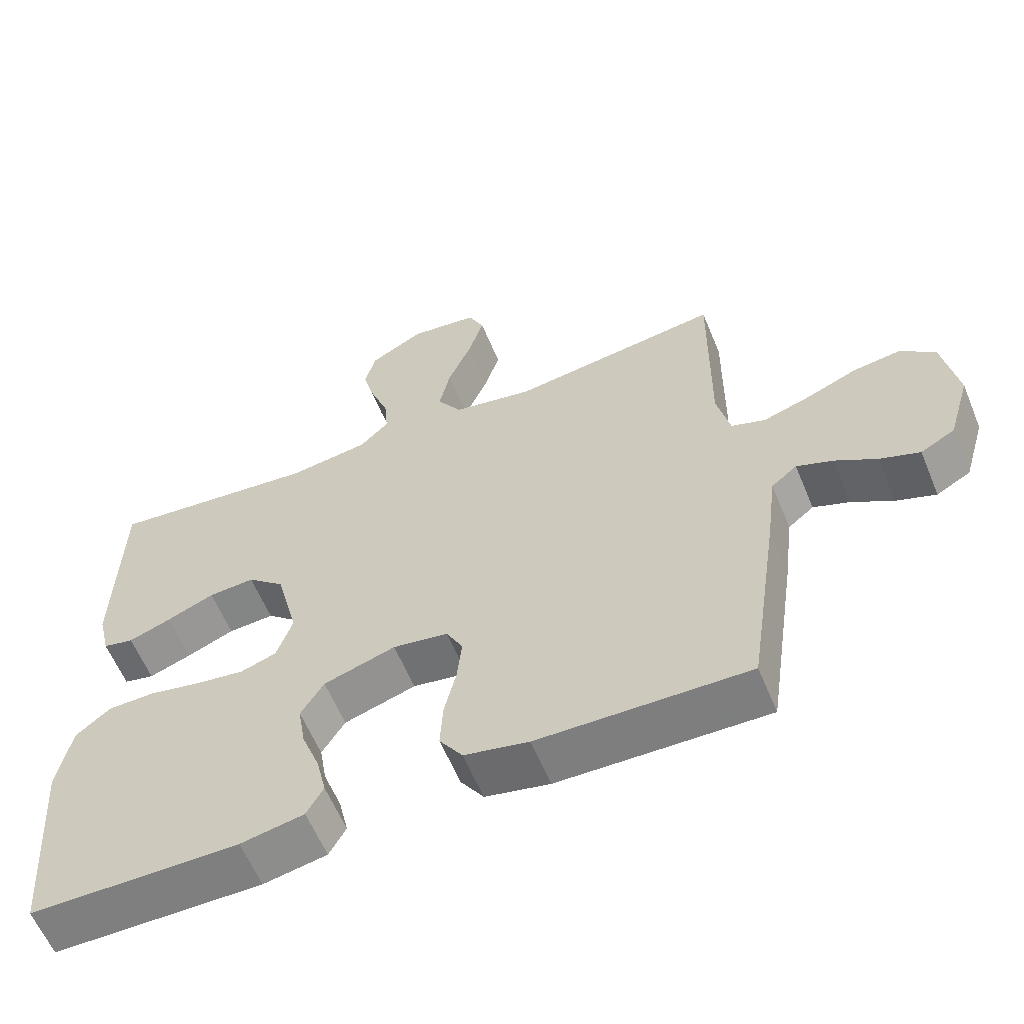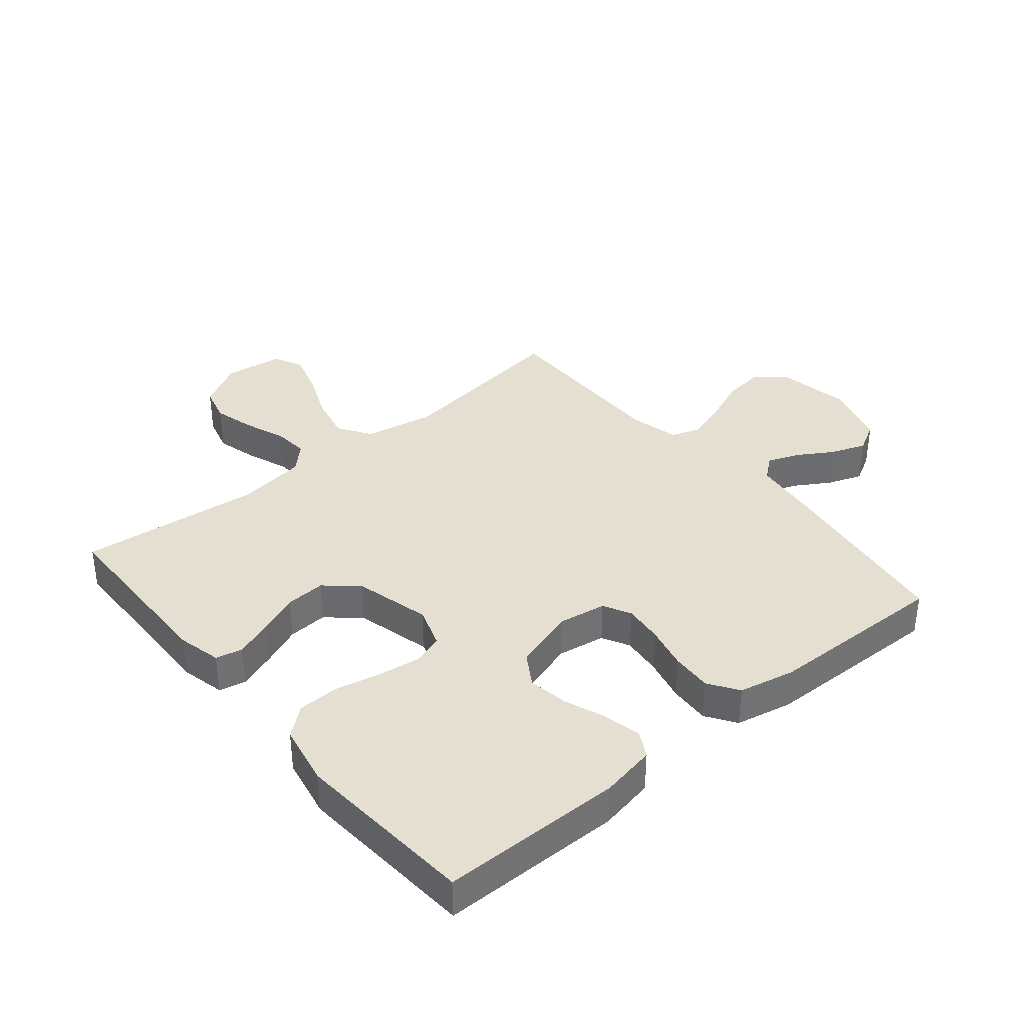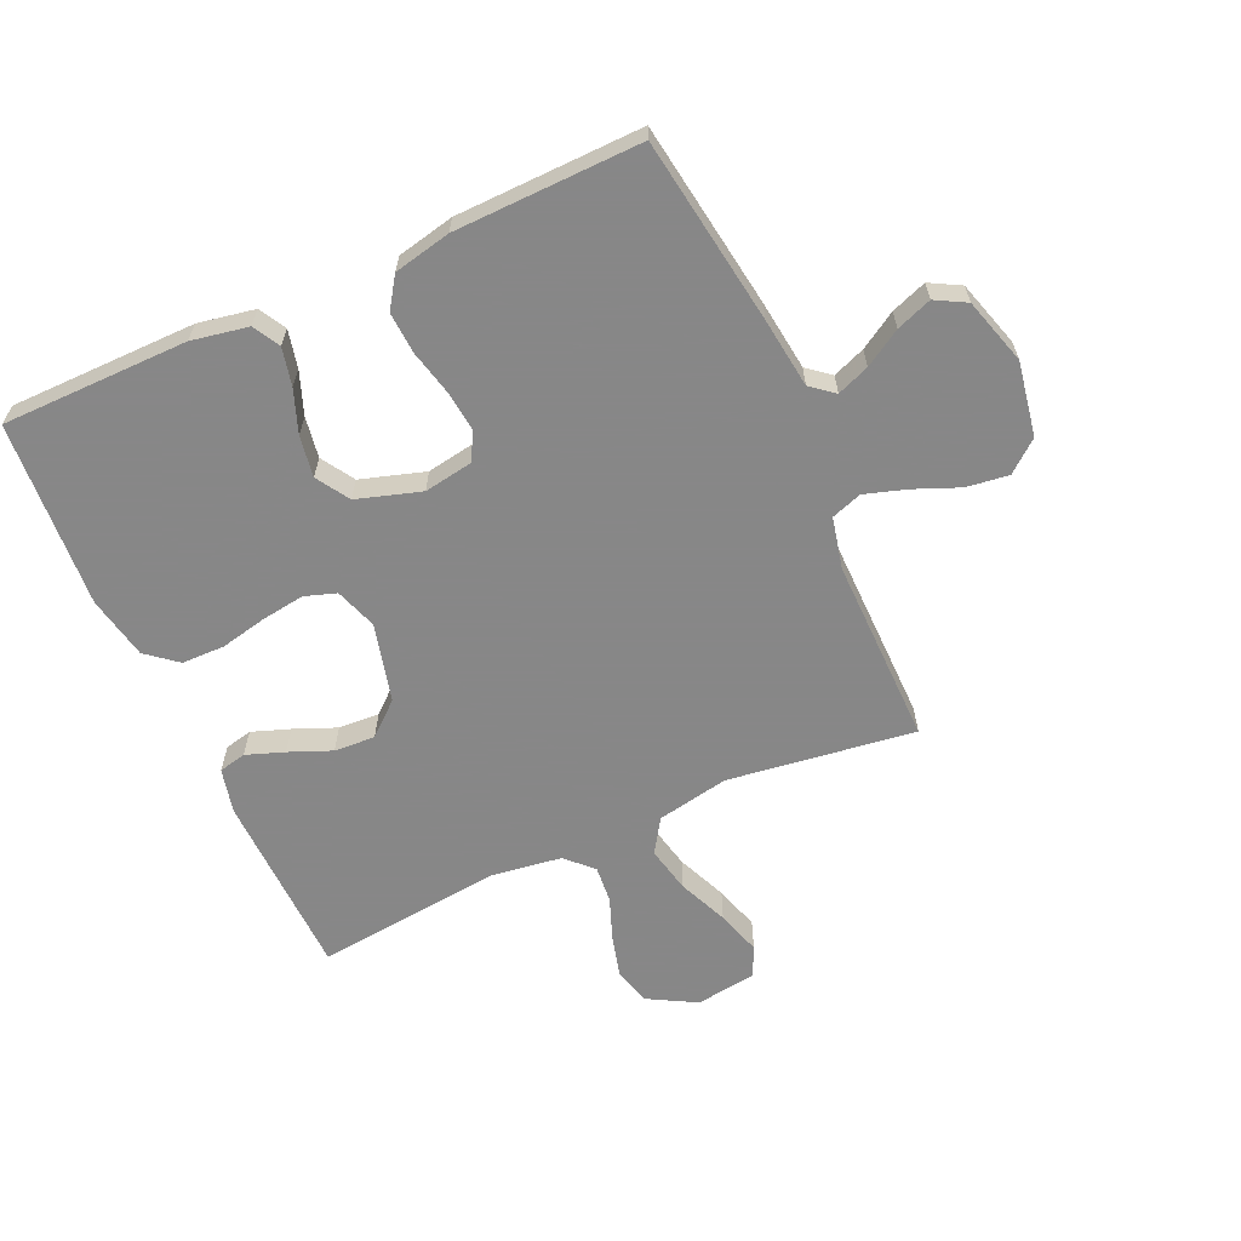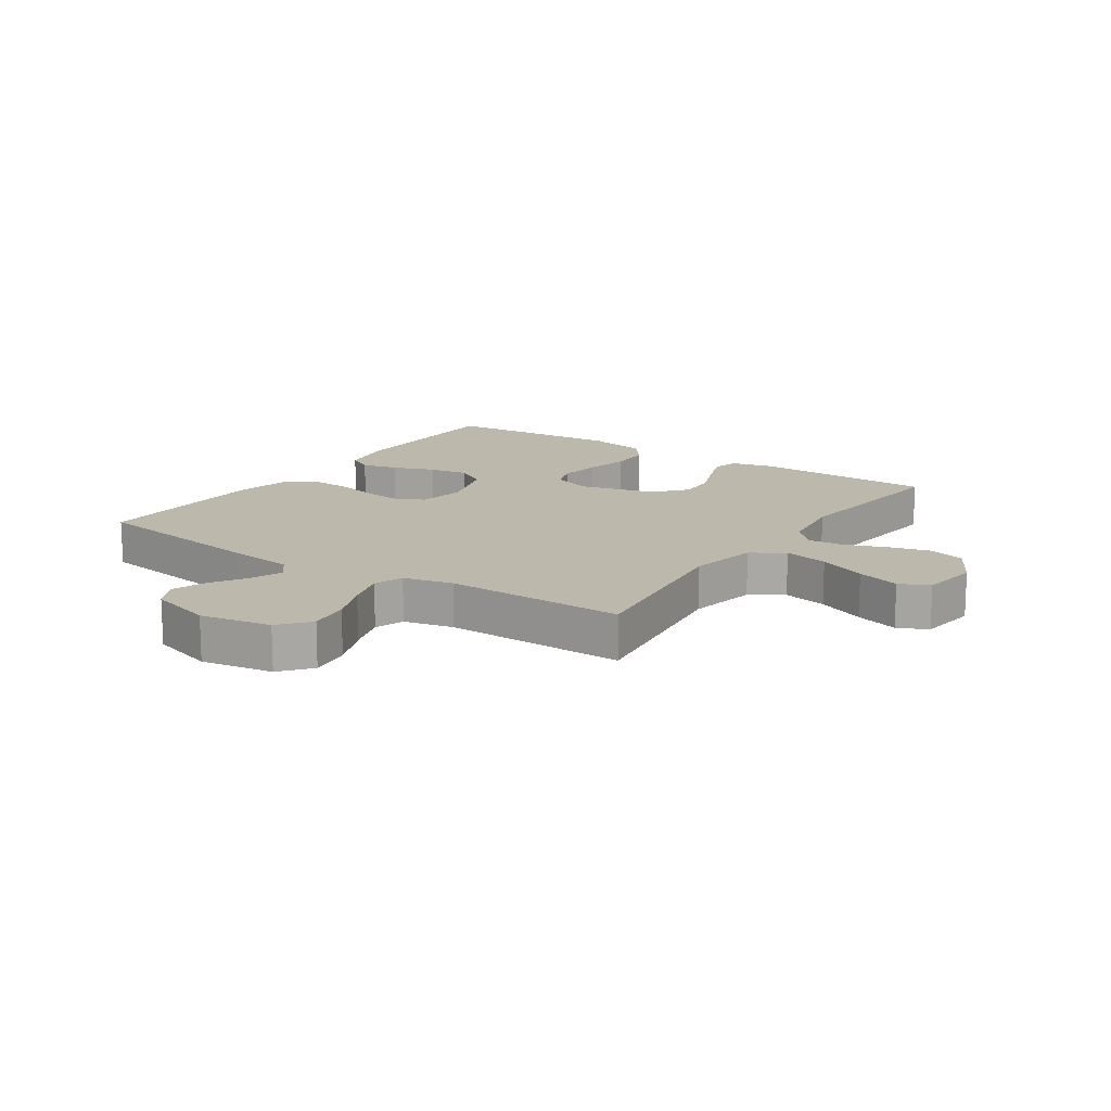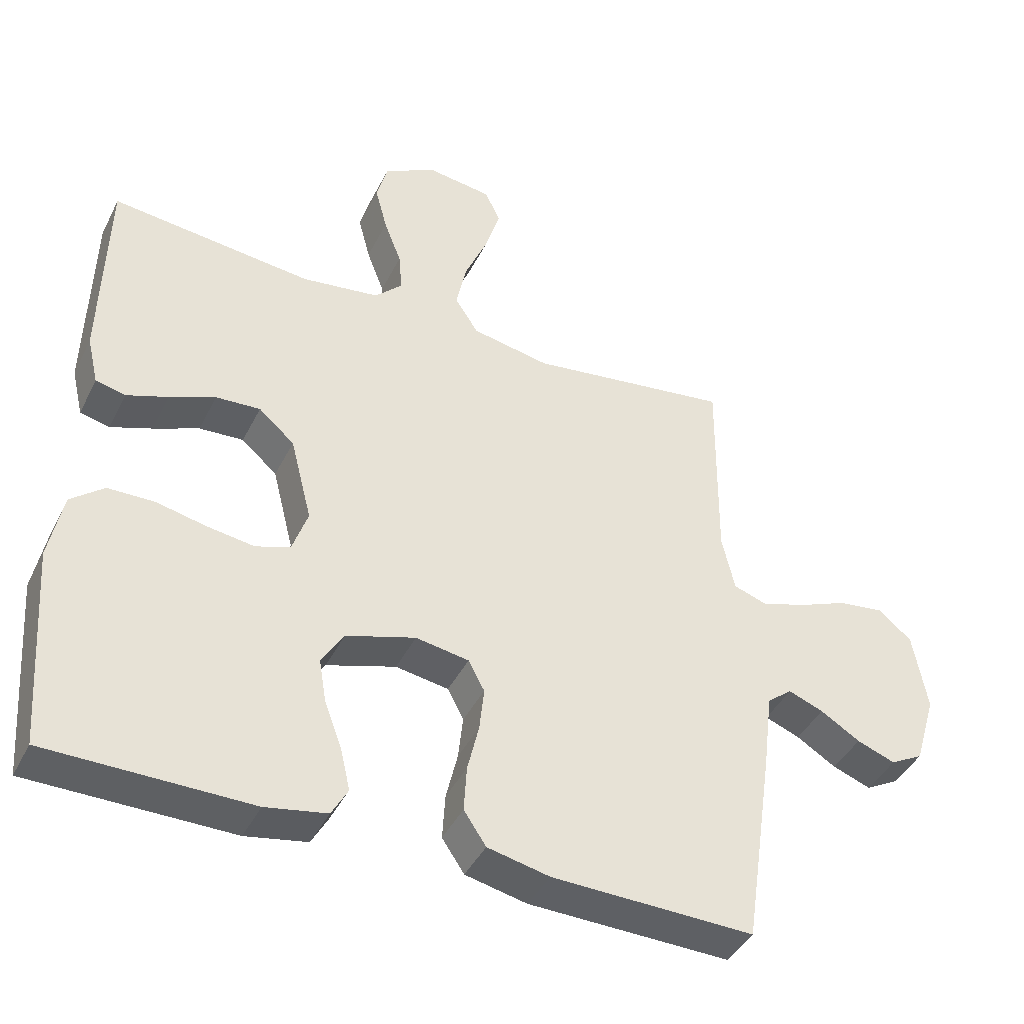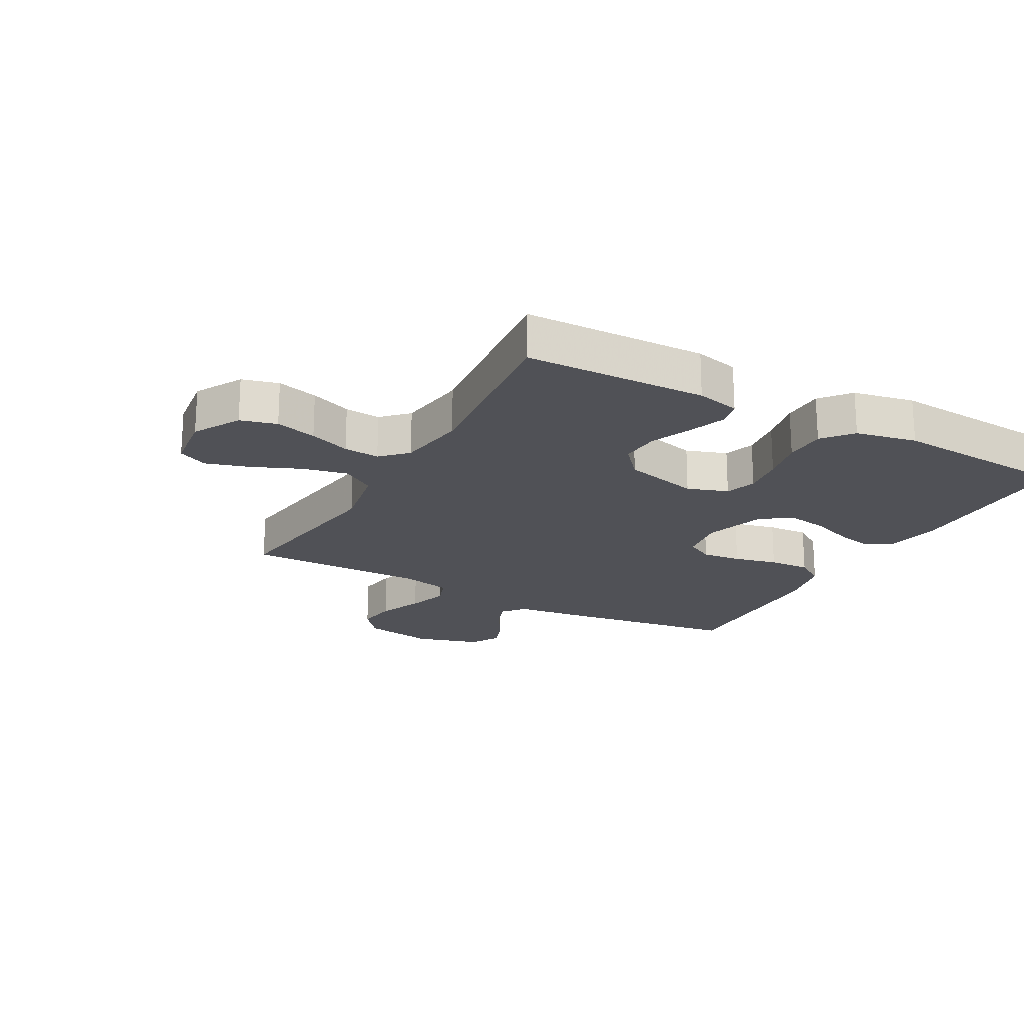
<metadata>
{"format":"obj","ext":"obj","renderer":"f3d","projection":"perspective","resolution":1024,"background":"white","views":[{"elev":-60.0,"azim":-157.6,"up":"+Z"},{"elev":36.7,"azim":140.2,"up":"+Y"},{"elev":-62.6,"azim":-155.7,"up":"+Y"},{"elev":14.7,"azim":-55.9,"up":"+Y"},{"elev":-42.1,"azim":155.0,"up":"+Z"},{"elev":-20.3,"azim":61.1,"up":"+Y"}]}
</metadata>
<code>
v -0.5 0.07 -0.5
v -0.544 0.07 -0.2
v -0.558 0.07 -0.087
v -0.595 0.07 -0.057
v -0.647 0.07 -0.077
v -0.706 0.07 -0.113
v -0.763 0.07 -0.134
v -0.812 0.07 -0.107
v -0.844 0.07 0
v -0.823 0.07 0.119
v -0.773 0.07 0.16
v -0.705 0.07 0.151
v -0.632 0.07 0.121
v -0.565 0.07 0.1
v -0.516 0.07 0.117
v -0.497 0.07 0.2
v -0.5 0.07 0.5
v -0.2 0.07 0.459
v -0.084 0.07 0.481
v -0.049 0.07 0.535
v -0.065 0.07 0.609
v -0.099 0.07 0.689
v -0.121 0.07 0.761
v -0.098 0.07 0.81
v 0 0.07 0.823
v 0.077 0.07 0.78
v 0.093 0.07 0.72
v 0.075 0.07 0.652
v 0.049 0.07 0.584
v 0.044 0.07 0.525
v 0.085 0.07 0.484
v 0.2 0.07 0.468
v 0.5 0.07 0.5
v 0.507 0.07 0.2
v 0.49 0.07 0.128
v 0.446 0.07 0.118
v 0.385 0.07 0.14
v 0.317 0.07 0.168
v 0.251 0.07 0.172
v 0.198 0.07 0.126
v 0.166 0.07 0
v 0.189 0.07 -0.067
v 0.24 0.07 -0.084
v 0.31 0.07 -0.074
v 0.384 0.07 -0.058
v 0.453 0.07 -0.059
v 0.502 0.07 -0.099
v 0.522 0.07 -0.2
v 0.5 0.07 -0.5
v 0.2 0.07 -0.502
v 0.109 0.07 -0.485
v 0.085 0.07 -0.442
v 0.099 0.07 -0.381
v 0.125 0.07 -0.312
v 0.136 0.07 -0.246
v 0.103 0.07 -0.193
v 0 0.07 -0.161
v -0.079 0.07 -0.174
v -0.103 0.07 -0.219
v -0.096 0.07 -0.284
v -0.079 0.07 -0.356
v -0.075 0.07 -0.424
v -0.108 0.07 -0.473
v -0.2 0.07 -0.493
v -0.5 0 -0.5
v -0.544 0 -0.2
v -0.558 0 -0.087
v -0.595 0 -0.057
v -0.647 0 -0.077
v -0.706 0 -0.113
v -0.763 0 -0.134
v -0.812 0 -0.107
v -0.844 0 0
v -0.823 0 0.119
v -0.773 0 0.16
v -0.705 0 0.151
v -0.632 0 0.121
v -0.565 0 0.1
v -0.516 0 0.117
v -0.497 0 0.2
v -0.5 0 0.5
v -0.2 0 0.459
v -0.084 0 0.481
v -0.049 0 0.535
v -0.065 0 0.609
v -0.099 0 0.689
v -0.121 0 0.761
v -0.098 0 0.81
v 0 0 0.823
v 0.077 0 0.78
v 0.093 0 0.72
v 0.075 0 0.652
v 0.049 0 0.584
v 0.044 0 0.525
v 0.085 0 0.484
v 0.2 0 0.468
v 0.5 0 0.5
v 0.507 0 0.2
v 0.49 0 0.128
v 0.446 0 0.118
v 0.385 0 0.14
v 0.317 0 0.168
v 0.251 0 0.172
v 0.198 0 0.126
v 0.166 0 0
v 0.189 0 -0.067
v 0.24 0 -0.084
v 0.31 0 -0.074
v 0.384 0 -0.058
v 0.453 0 -0.059
v 0.502 0 -0.099
v 0.522 0 -0.2
v 0.5 0 -0.5
v 0.2 0 -0.502
v 0.109 0 -0.485
v 0.085 0 -0.442
v 0.099 0 -0.381
v 0.125 0 -0.312
v 0.136 0 -0.246
v 0.103 0 -0.193
v 0 0 -0.161
v -0.079 0 -0.174
v -0.103 0 -0.219
v -0.096 0 -0.284
v -0.079 0 -0.356
v -0.075 0 -0.424
v -0.108 0 -0.473
v -0.2 0 -0.493
f 1 2 3
f 64 1 3
f 63 64 3
f 62 63 3
f 61 62 3
f 60 61 3
f 59 60 3 4
f 58 59 4
f 57 58 4
f 52 53 54
f 51 52 54
f 50 51 54
f 49 50 54
f 48 49 54
f 47 48 54
f 46 47 54
f 45 46 54
f 44 45 54
f 43 44 54 55
f 42 43 55 56
f 36 37 38
f 35 36 38
f 34 35 38
f 33 34 38
f 32 33 38
f 31 32 38 39
f 30 31 39 40
f 27 28 29
f 26 27 29
f 25 26 29
f 24 25 29
f 23 24 29
f 22 23 29
f 21 22 29
f 20 21 29 30
f 30 40 41
f 20 30 41
f 19 20 41
f 16 17 18
f 42 56 57
f 41 42 57
f 19 41 57
f 18 19 57
f 16 18 57
f 15 16 57
f 11 12 13
f 10 11 13
f 9 10 13
f 8 9 13
f 7 8 13
f 6 7 13
f 5 6 13
f 14 15 57 4
f 4 5 13 14
f 67 66 65
f 67 65 128
f 67 128 127
f 67 127 126
f 67 126 125
f 67 125 124
f 68 67 124 123
f 68 123 122
f 68 122 121
f 118 117 116
f 118 116 115
f 118 115 114
f 118 114 113
f 118 113 112
f 118 112 111
f 118 111 110
f 118 110 109
f 118 109 108
f 119 118 108 107
f 120 119 107 106
f 102 101 100
f 102 100 99
f 102 99 98
f 102 98 97
f 102 97 96
f 103 102 96 95
f 104 103 95 94
f 93 92 91
f 93 91 90
f 93 90 89
f 93 89 88
f 93 88 87
f 93 87 86
f 93 86 85
f 94 93 85 84
f 105 104 94
f 105 94 84
f 105 84 83
f 82 81 80
f 121 120 106
f 121 106 105
f 121 105 83
f 121 83 82
f 121 82 80
f 121 80 79
f 77 76 75
f 77 75 74
f 77 74 73
f 77 73 72
f 77 72 71
f 77 71 70
f 77 70 69
f 68 121 79 78
f 78 77 69 68
f 1 65 66 2
f 2 66 67 3
f 3 67 68 4
f 4 68 69 5
f 5 69 70 6
f 6 70 71 7
f 7 71 72 8
f 8 72 73 9
f 9 73 74 10
f 10 74 75 11
f 11 75 76 12
f 12 76 77 13
f 13 77 78 14
f 14 78 79 15
f 15 79 80 16
f 16 80 81 17
f 17 81 82 18
f 18 82 83 19
f 19 83 84 20
f 20 84 85 21
f 21 85 86 22
f 22 86 87 23
f 23 87 88 24
f 24 88 89 25
f 25 89 90 26
f 26 90 91 27
f 27 91 92 28
f 28 92 93 29
f 29 93 94 30
f 30 94 95 31
f 31 95 96 32
f 32 96 97 33
f 33 97 98 34
f 34 98 99 35
f 35 99 100 36
f 36 100 101 37
f 37 101 102 38
f 38 102 103 39
f 39 103 104 40
f 40 104 105 41
f 41 105 106 42
f 42 106 107 43
f 43 107 108 44
f 44 108 109 45
f 45 109 110 46
f 46 110 111 47
f 47 111 112 48
f 48 112 113 49
f 49 113 114 50
f 50 114 115 51
f 51 115 116 52
f 52 116 117 53
f 53 117 118 54
f 54 118 119 55
f 55 119 120 56
f 56 120 121 57
f 57 121 122 58
f 58 122 123 59
f 59 123 124 60
f 60 124 125 61
f 61 125 126 62
f 62 126 127 63
f 63 127 128 64
f 64 128 65 1

</code>
